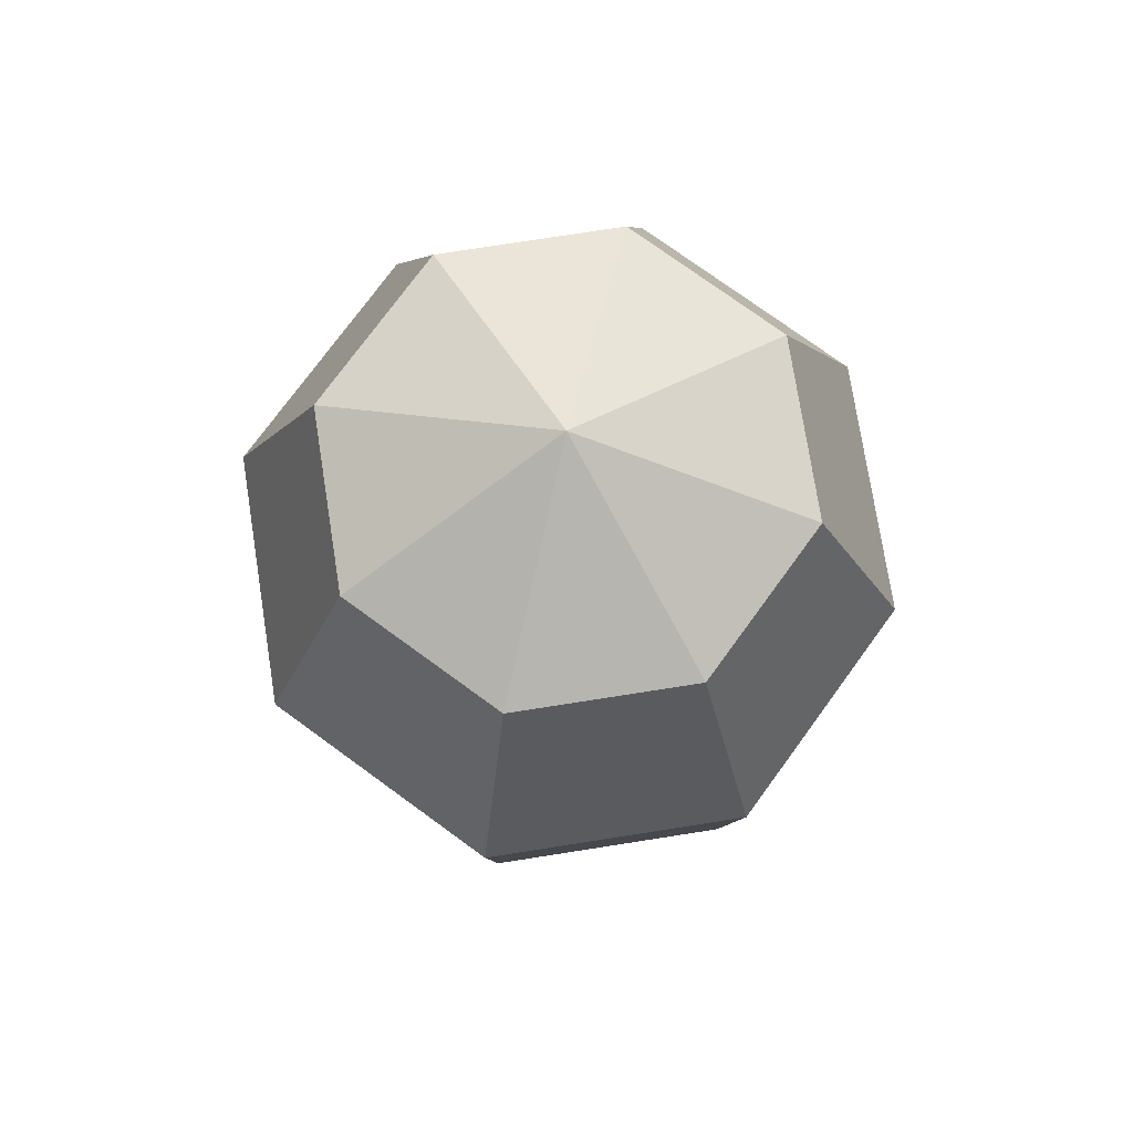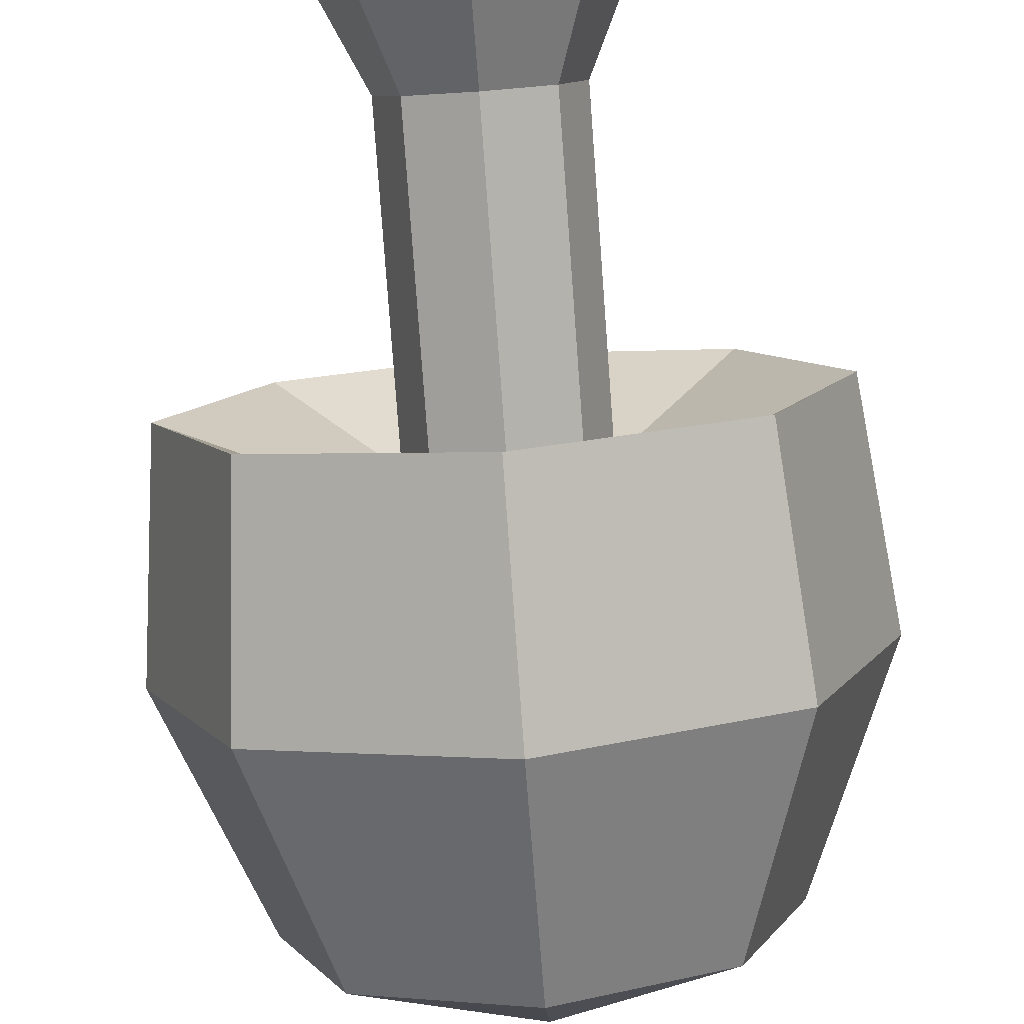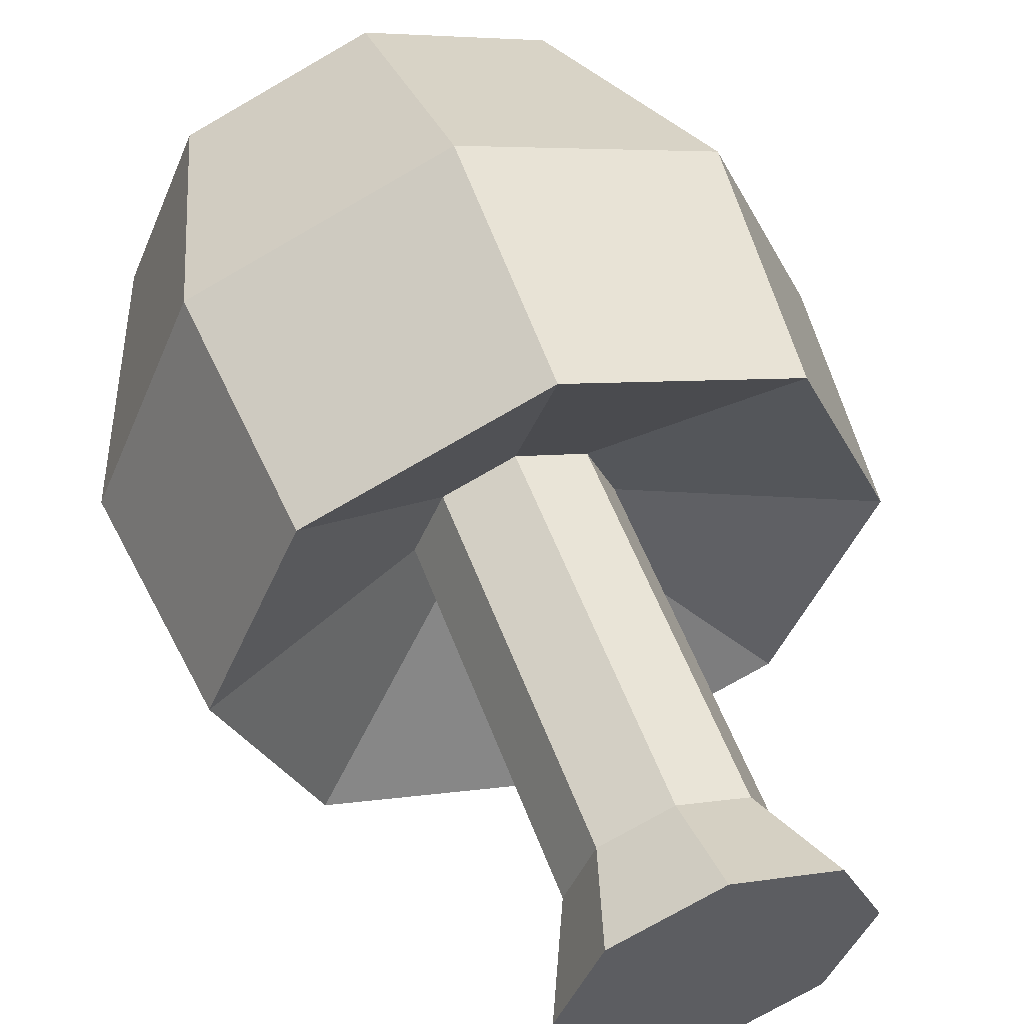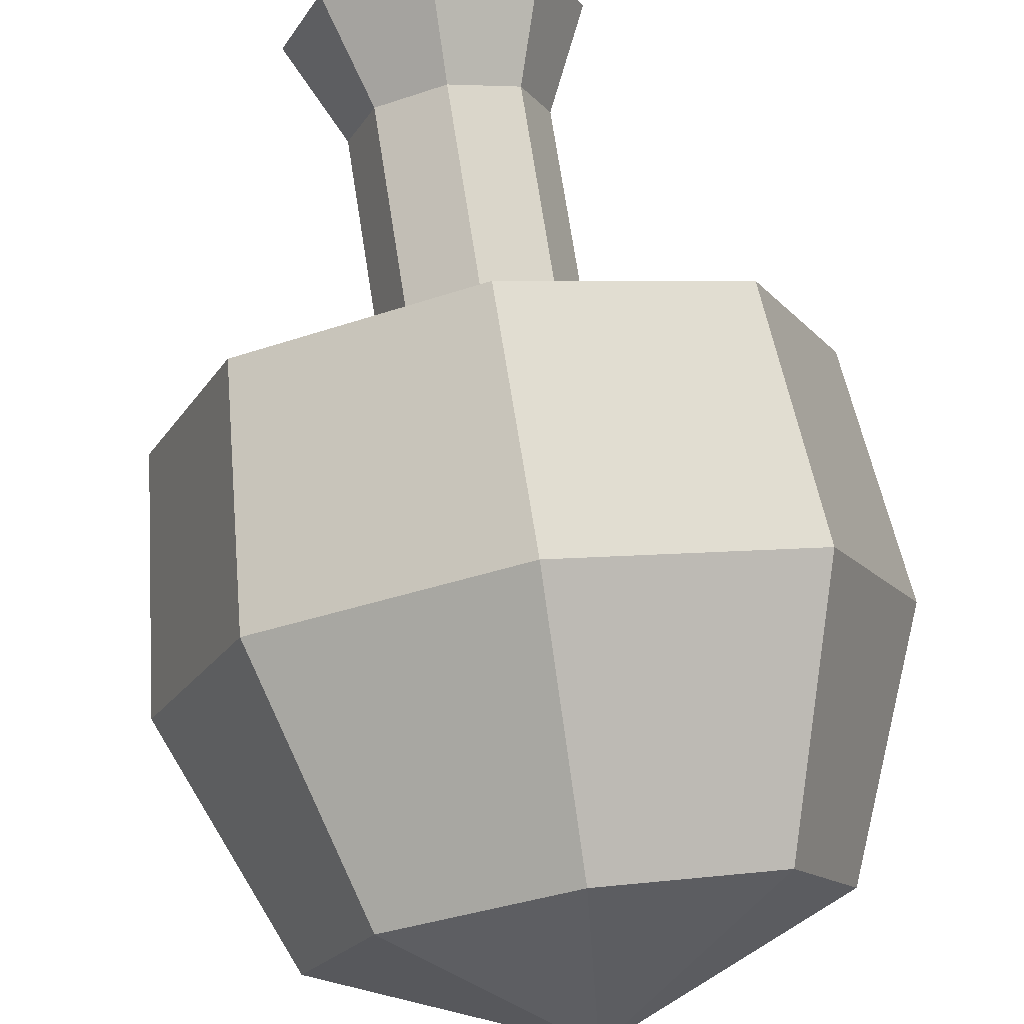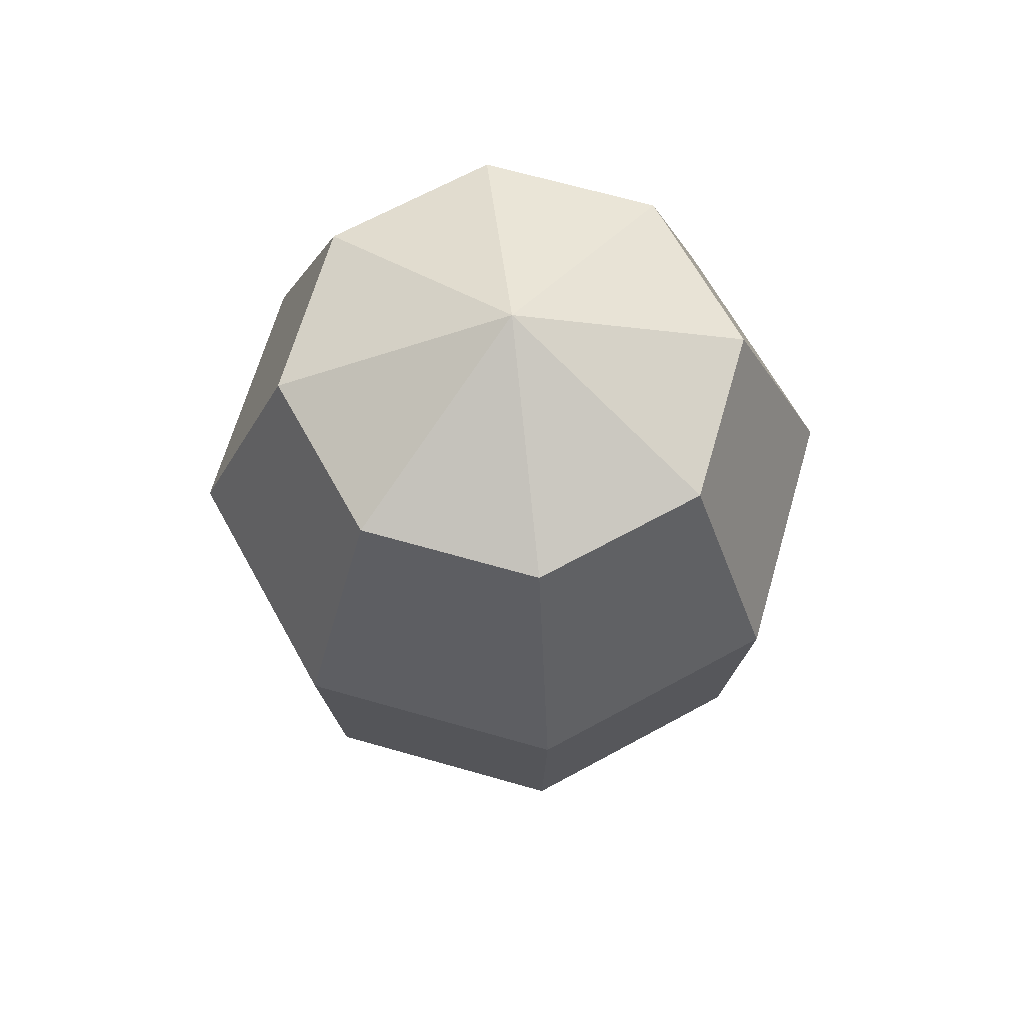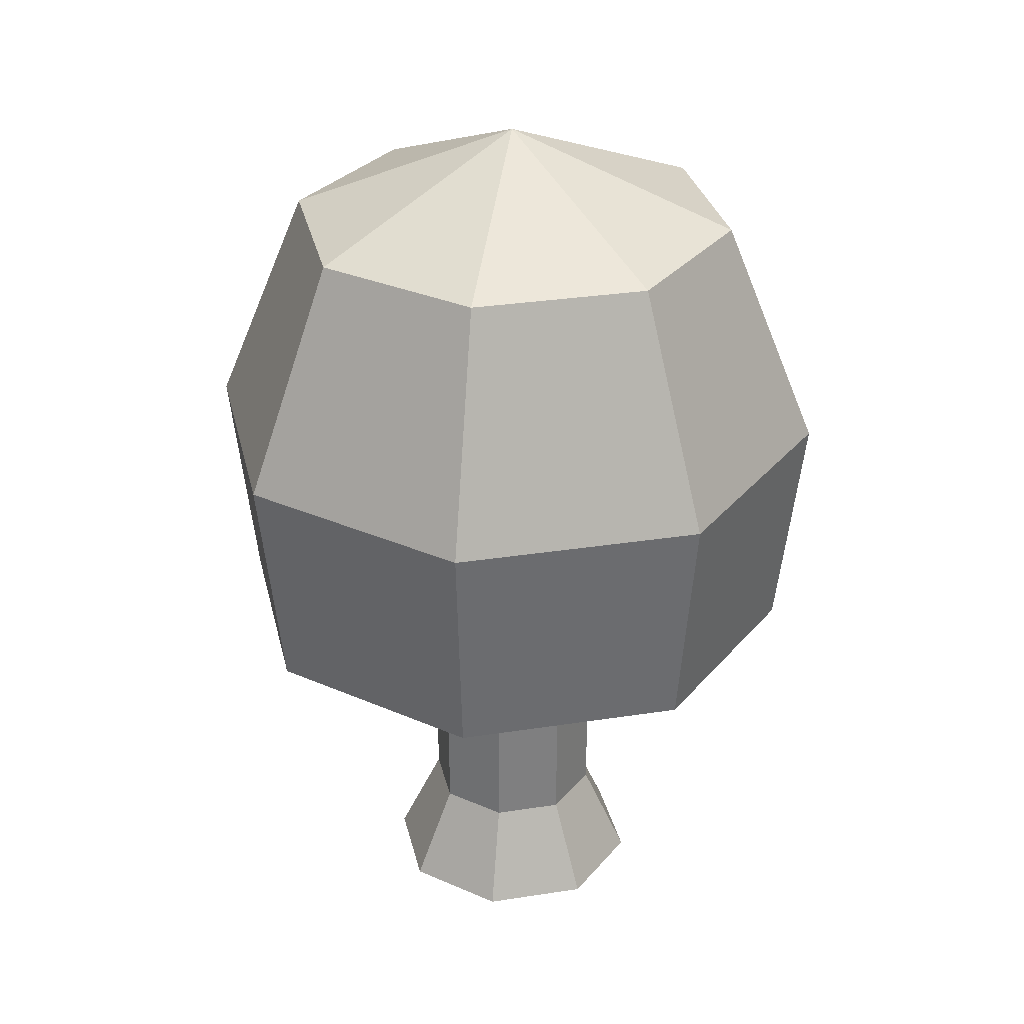
<metadata>
{"format":"obj","ext":"obj","renderer":"f3d","projection":"perspective","resolution":1024,"background":"white","views":[{"elev":75.5,"azim":-121.4,"up":"+Y"},{"elev":-79.9,"azim":4.2,"up":"+Z"},{"elev":54.9,"azim":-20.3,"up":"+Z"},{"elev":74.0,"azim":171.1,"up":"+Z"},{"elev":66.0,"azim":-141.4,"up":"+Y"},{"elev":30.5,"azim":-170.2,"up":"+Y"}]}
</metadata>
<code>
o Sphere
v 1.838 2.186 0
v 2 3.6 -0
v 1.414 5.014 -0
v -0 5.6 -0
v 1 5.014 1
v 1.414 3.6 1.414
v 1.3 2.186 1.3
v -0 2.186 1.838
v -0 3.6 2
v -0 5.014 1.414
v -1 5.014 1
v -1.414 3.6 1.414
v -1.3 2.186 1.3
v -1.838 2.186 -0
v -2 3.6 -0
v -1.414 5.014 -0
v -1 5.014 -1
v -1.414 3.6 -1.414
v -1.3 2.186 -1.3
v 0 2.186 -1.838
v 1e-06 3.6 -2
v 0 5.014 -1.414
v 1 5.014 -1
v 1.414 3.6 -1.414
v 1.3 2.186 -1.3
v 0.5567 2.745 0
v 0.3936 2.745 0.3936
v 0 2.745 0.5567
v -0.3936 2.745 0.3936
v -0.5567 2.745 -0
v -0.3936 2.745 -0.3936
v 0 2.745 -0.5567
v 0.3936 2.745 -0.3936
v 0.3936 0.5883 0.3936
v 0.5567 0.5883 0
v 0 0.5883 0.5567
v -0.3936 0.5883 0.3936
v -0.5567 0.5883 -0
v -0.3936 0.5883 -0.3936
v 0 0.5883 -0.5567
v 0.3936 0.5883 -0.3936
v 0 -0.01175 0
v 0.5905 -0.01175 -0.5905
v 0 -0.01175 -0.835
v -0.5905 -0.01175 -0.5905
v -0.835 -0.01175 -0
v -0.5905 -0.01175 0.5905
v -0 -0.01175 0.835
v 0.835 -0.01175 0
v 0.5905 -0.01175 0.5905
f 26 27 34 35
f 27 28 36 34
f 28 29 37 36
f 29 30 38 37
f 30 31 39 38
f 31 32 40 39
f 32 33 41 40
f 33 26 35 41
f 41 35 49 43
f 40 41 43 44
f 39 40 44 45
f 38 39 45 46
f 37 38 46 47
f 36 37 47 48
f 34 36 48 50
f 35 34 50 49
f 49 50 42
f 50 48 42
f 48 47 42
f 47 46 42
f 46 45 42
f 45 44 42
f 44 43 42
f 43 49 42
f 4 5 3
f 3 5 6 2
f 7 1 2 6
f 6 9 8 7
f 5 10 9 6
f 4 10 5
f 4 11 10
f 10 11 12 9
f 9 12 13 8
f 12 15 14 13
f 11 16 15 12
f 4 16 11
f 4 17 16
f 16 17 18 15
f 15 18 19 14
f 18 21 20 19
f 17 22 21 18
f 4 22 17
f 4 23 22
f 22 23 24 21
f 21 24 25 20
f 1 25 24 2
f 23 3 2 24
f 4 3 23
f 1 7 27 26
f 7 8 28 27
f 8 13 29 28
f 13 14 30 29
f 14 19 31 30
f 19 20 32 31
f 20 25 33 32
f 25 1 26 33

</code>
